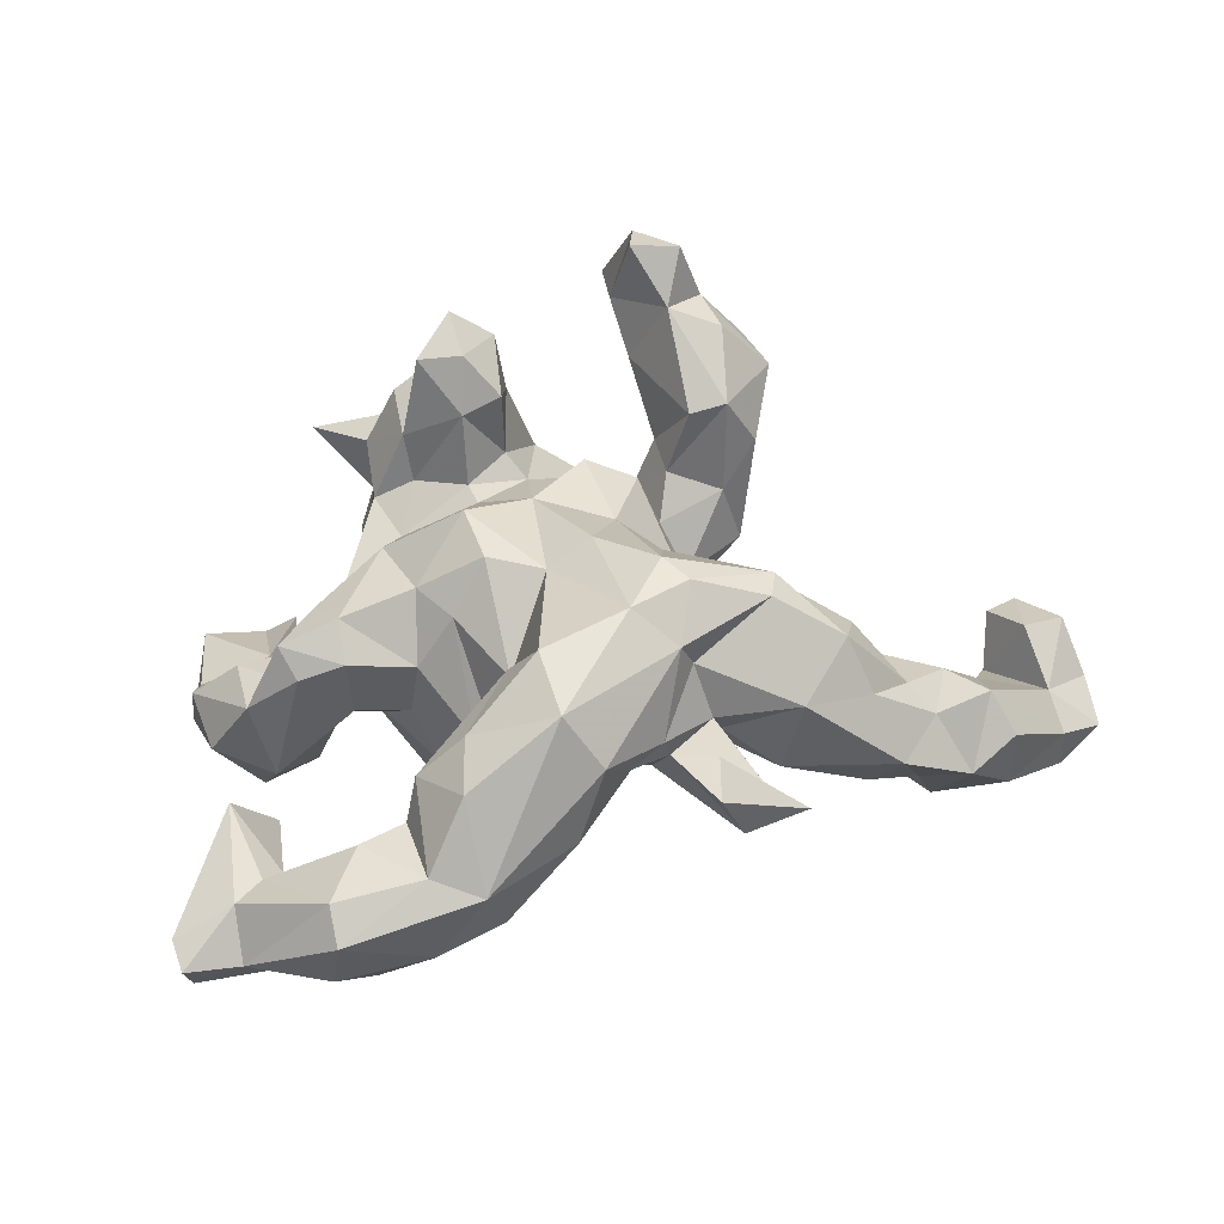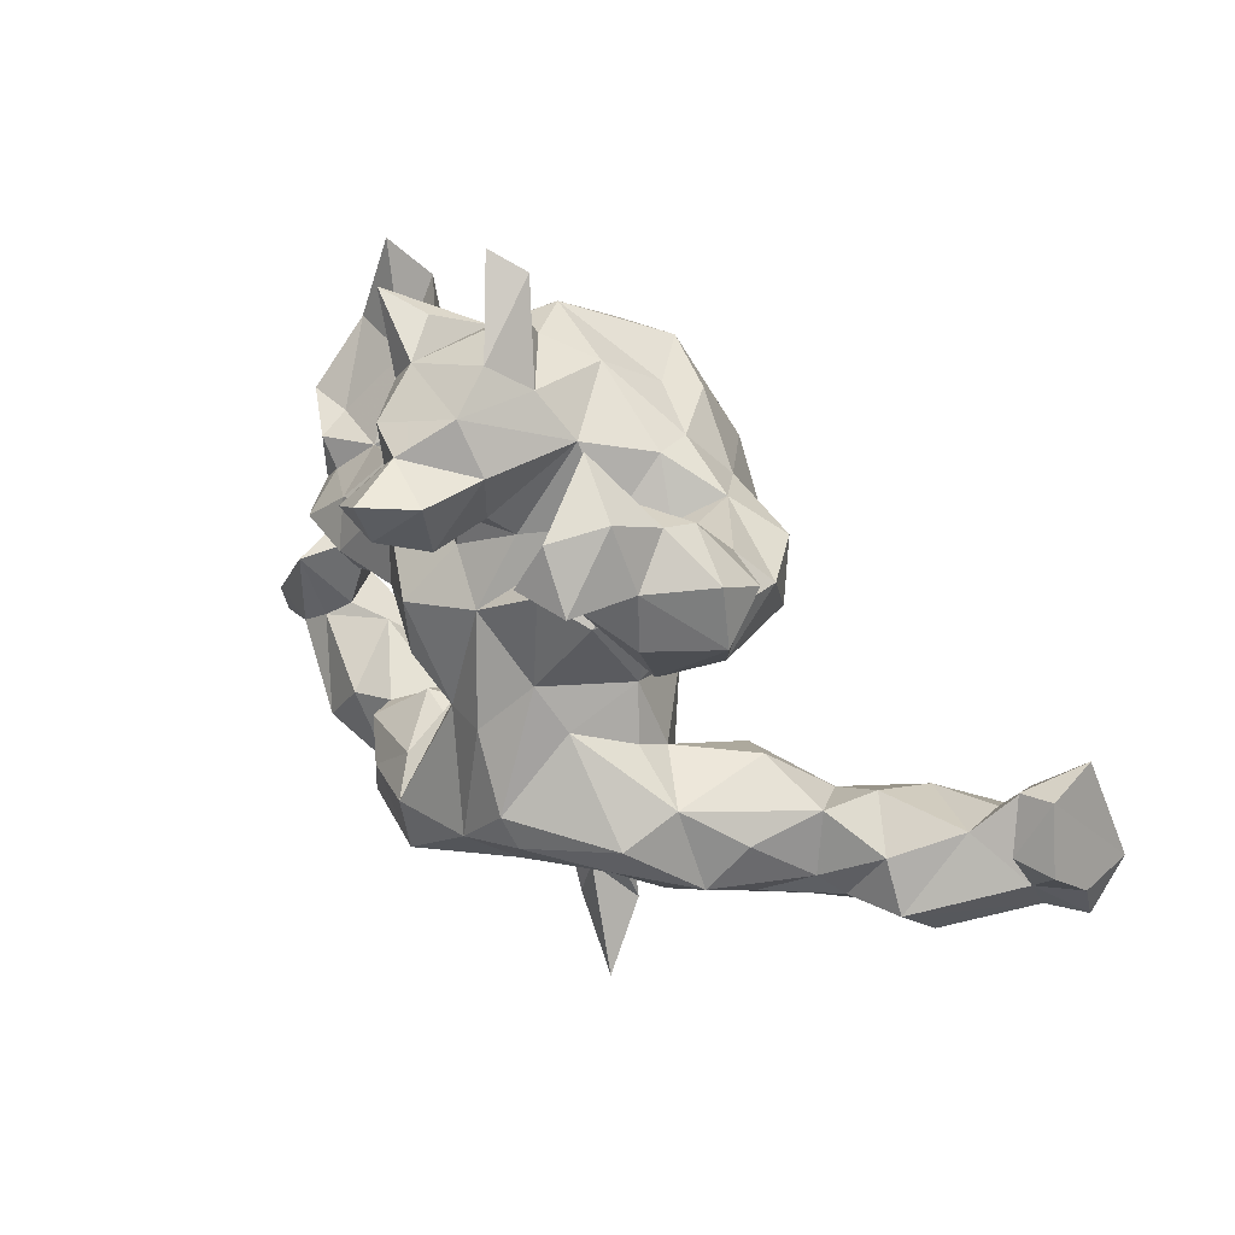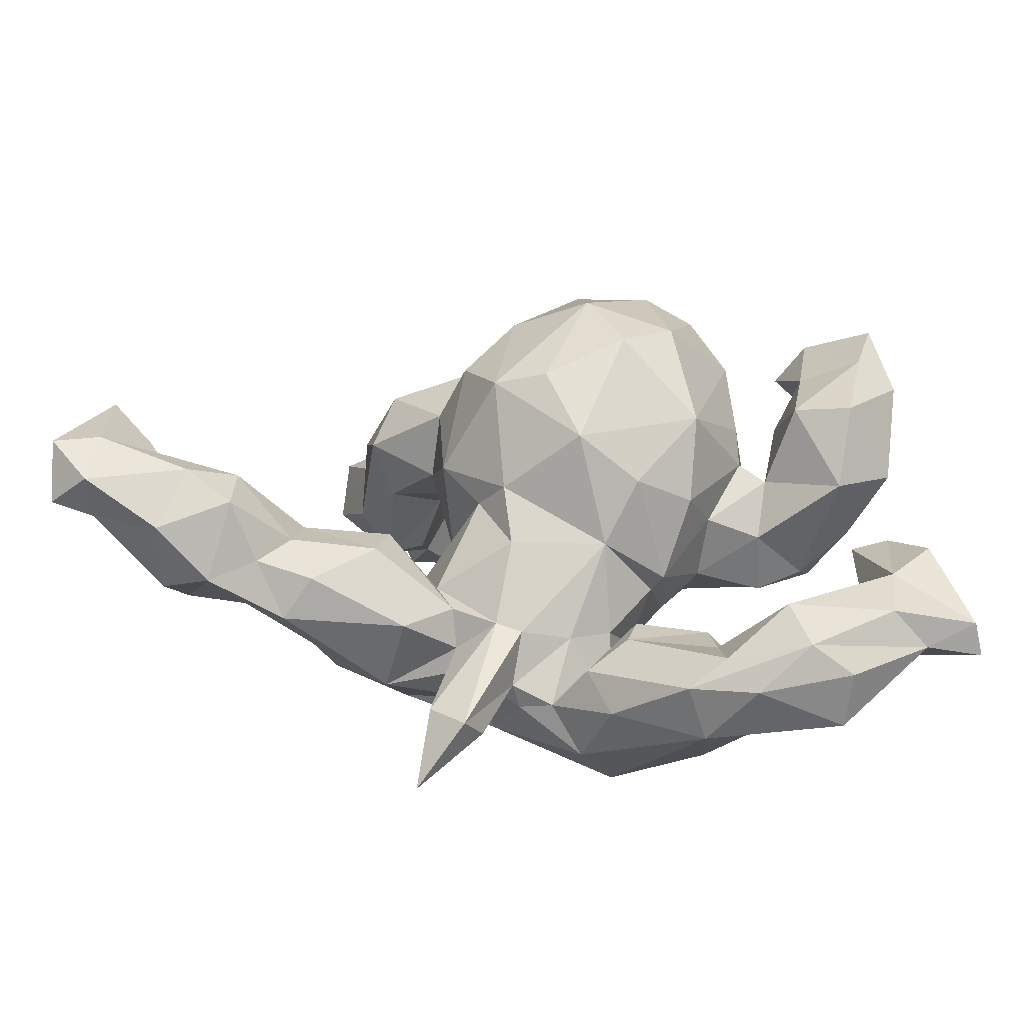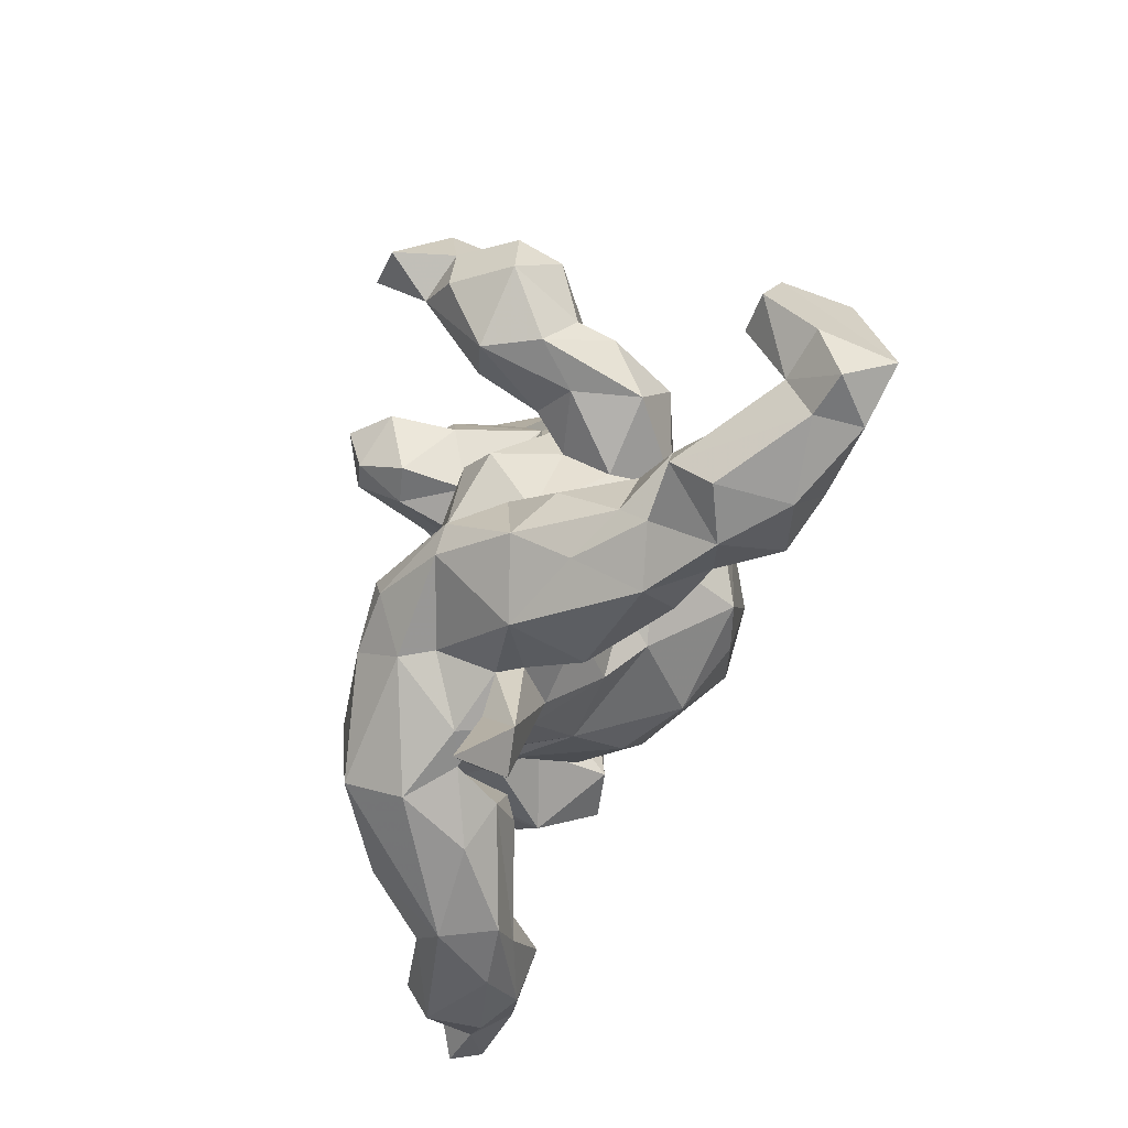
<metadata>
{"format":"obj","ext":"obj","renderer":"f3d","projection":"perspective","resolution":1024,"background":"white","views":[{"elev":53.2,"azim":-13.1,"up":"+Z"},{"elev":47.2,"azim":40.2,"up":"+Y"},{"elev":-61.0,"azim":-178.6,"up":"+Y"},{"elev":-41.8,"azim":75.2,"up":"+Y"}]}
</metadata>
<code>
v -0.08243 -0.2359 0.2991
v -0.07162 -0.4368 0.1038
v -0.4476 0.2631 -0.2049
v -0.3492 -0.4103 -0.07883
v 0.3651 0.231 0.0994
v -0.4477 0.1549 -0.1283
v 0.3048 0.3328 0.01247
v 0.6443 -0.2973 -0.06723
v -0.441 -0.5117 -0.01053
v 0.2105 0.2939 -0.09458
v 0.3845 -0.207 0.1494
v 0.1579 0.2442 -0.1753
v 0.333 0.1781 -0.07091
v 0.1544 -0.1596 0.2939
v -0.636 -0.4431 -0.05678
v -0.02968 0.2864 0.2414
v -0.1016 -0.3465 0.0211
v 0.1083 0.3226 -0.1283
v -0.1112 0.02019 -0.3411
v -0.2423 -0.39 0.01256
v -0.5029 0.06045 -0.05002
v 0.09565 0.05519 0.1862
v 0.07337 0.1779 -0.2994
v 0.2177 0.2228 0.07075
v -0.5621 -0.4528 -0.02047
v -0.1138 0.004792 0.2192
v -0.2983 0.1813 -0.2025
v -0.2358 0.3773 0.09053
v -0.2744 0.2074 -0.01316
v -0.01013 -0.2803 0.05873
v 0.3222 -0.08735 0.1391
v 0.08626 -0.3296 0.1163
v -0.07809 -0.2779 0.1393
v -0.6535 -0.4001 0.002397
v 0.1625 -0.2809 0.1155
v -0.2038 -0.3086 0.2302
v -0.3113 0.02566 -0.09405
v -0.1893 -0.4915 0.02186
v 0.2123 0.4591 0.3427
v 0.2176 -0.4199 0.09797
v -0.3008 -0.3441 0.09787
v -0.03065 -0.04353 0.2252
v -0.1183 -0.2875 0.02861
v -0.04019 0.3187 -0.2854
v -0.09446 0.2703 0.2311
v 0.3037 0.1926 0.03795
v 0.6827 -0.0742 -0.2139
v 0.1095 0.2683 0.03284
v -0.4695 -0.08426 -0.1087
v 0.07603 -0.3332 0.1559
v -0.4842 -0.3249 -0.002864
v 0.4255 -0.1747 -0.1018
v -0.414 -0.05194 0.07573
v -0.2519 -0.06355 -0.03745
v 0.6388 -0.1384 -0.1327
v -0.185 0.3034 0.1733
v 0.3229 0.436 0.2329
v -0.3776 -0.4914 -0.05397
v -0.6467 -0.4536 -0.004099
v 0.3357 0.3503 0.2459
v -0.5753 0.05981 -0.05792
v 0.6438 -0.3085 -0.1814
v 0.1518 -0.3584 0.1313
v -0.4102 -0.3222 -0.01352
v -0.2016 0.4268 0.09078
v -0.4238 0.1258 -0.2043
v -0.1598 0.5786 -0.02346
v -0.5142 -0.3482 0.02847
v -0.07105 -0.189 -0.06609
v 0.02231 -0.3562 0.1389
v 0.352 0.2748 -0.02208
v 0.7577 -0.2564 -0.2447
v -0.07945 0.3233 0.3065
v 0.1895 0.03377 0.06903
v 0.2074 0.1207 -0.1549
v -0.0796 0.4797 0.07401
v -0.191 0.403 -0.05742
v -0.2636 0.3368 -0.07036
v 0.4378 -0.2496 -0.1219
v 0.3976 0.3779 0.07614
v -0.03472 -0.3704 0.06442
v -0.09885 0.5568 -0.04242
v 0.2572 0.2423 0.1761
v 0.2154 0.2943 0.06991
v 0.1613 -0.4684 0.09381
v -0.5457 0.2822 -0.207
v 0.1892 0.4985 0.1947
v -0.02303 -0.3943 0.2111
v -0.542 -0.2213 0.04708
v -0.1945 0.08297 -0.3255
v 0.2998 0.4825 0.1565
v 0.21 -0.192 0.0101
v 0.8218 -0.233 -0.1913
v -0.1238 -0.214 0.2352
v 0.5198 -0.2658 -0.01305
v -0.4955 -0.03526 0.007863
v -0.2503 0.1392 0.1141
v 0.1999 0.4111 0.1448
v 0.1109 -0.2801 0.02638
v -0.1486 0.3406 0.2963
v 0.1203 -0.2467 0.2557
v 0.199 -0.01683 -0.1239
v 0.4894 -0.3057 -0.1158
v -0.162 0.2742 -0.3011
v 0.4609 -0.1274 -0.02215
v 0.1411 -0.2396 0.2023
v -0.3941 0.2408 -0.1506
v 0.4122 0.3338 0.1573
v 0.2281 0.4685 0.137
v -0.2174 0.02275 0.1508
v 0.2325 0.5246 0.3086
v -0.5529 0.2136 -0.254
v -0.09991 0.2238 0.123
v 0.26 -0.3163 0.006207
v -0.2158 -0.5005 0.11
v -0.127 -0.1529 -0.1635
v -0.4284 -0.5149 0.08065
v -0.1262 0.1012 0.2151
v 0.6476 -0.1291 -0.1933
v 0.3488 -0.08873 -0.02582
v 0.7553 0.007778 -0.1461
v 0.1931 0.1627 0.02091
v 0.1525 -0.01011 0.1773
v 0.2785 0.5308 0.2327
v 0.4502 -0.3352 -0.02505
v 0.818 -0.184 -0.2768
v 0.04345 -0.01996 0.2517
v 0.5265 -0.2821 -0.2113
v 0.8213 -0.1526 -0.1642
v -0.2364 0.3551 -0.001181
v 0.3175 0.2393 0.1886
v -0.5228 0.1186 -0.2437
v -0.4585 0.01336 0.0196
v -0.29 -0.4609 0.1293
v 0.7475 -0.1811 -0.142
v -0.004727 0.2303 0.1031
v 0.2227 -0.04373 0.1079
v 0.1593 0.1014 -0.251
v 0.7472 -0.006149 -0.2528
v -0.2354 -0.06253 0.06889
v 0.1927 0.5691 0.1841
v 0.1826 -0.2515 0.01492
v 0.1706 0.2717 -0.02198
v -0.3372 -0.06783 -0.002808
v -0.3121 0.1442 0.04003
v -0.1696 -0.1732 0.009842
v 0.01769 0.3304 -0.1852
v -0.3525 -0.01117 -0.07997
v 0.1156 0.3408 -0.06304
v -0.2336 0.4499 0.02008
v -0.03175 0.2674 0.1324
v -0.3389 0.003152 0.1376
v 0.2355 -0.07958 0.05703
v 0.4036 -0.313 -0.08517
v -0.4985 0.04852 0.00682
v -0.14 0.4637 0.000561
v -0.1489 -0.1601 0.04061
v 0.3564 0.2965 0.0397
v -0.3293 0.09656 -0.008406
v -0.2427 0.2739 0.07146
v 0.06937 -0.291 0.03736
v -0.02893 0.3956 -0.1083
v -0.05328 0.1284 -0.3613
v 0.158 0.1713 0.1317
v -0.4285 -0.4597 0.1142
v 0.5239 -0.1912 -0.2102
v 0.03508 0.3701 0.01699
v -0.5862 -0.2846 -0.1008
v 0.1342 -0.4365 0.1362
v -0.2952 -0.5195 0.0137
v 0.6151 -0.242 -0.01599
v -0.4766 -0.2026 -0.05385
v -0.01851 0.3931 0.2671
v 0.3894 0.4248 0.1451
v -0.2407 0.2571 -0.2584
v -0.0766 -0.2415 0.07447
v -0.5359 -0.1924 -0.06366
v -0.4336 -0.004575 0.1079
v -0.07366 -0.3471 0.2922
v 0.4154 -0.2634 0.06872
v 0.7439 -0.1659 -0.2728
v -0.1067 0.4733 -0.04148
v -0.147 0.4099 -0.1522
v -0.006736 0.3761 0.1584
v -0.06178 0.4467 0.1498
v 0.4155 -0.1418 0.08843
v 0.2949 -0.301 0.1282
v -0.1782 0.2708 0.1007
v -0.02839 0.4355 0.03062
v -0.5638 0.1471 -0.1609
v 0.7011 -0.009163 -0.1427
v -0.108 0.4033 0.2264
v -0.3675 0.06532 0.09358
v -0.5605 -0.02666 -0.09205
v 0.09438 -0.1217 -0.1406
v -0.4912 -0.01943 -0.2226
v -0.4065 0.07104 -0.01487
v -0.5098 -0.4358 -0.07804
v 0.7335 -0.0828 -0.09456
v 0.2245 0.1054 -0.04659
v 0.1237 -0.1123 0.2957
v -0.5846 0.1057 -0.1942
v 0.0574 -0.1988 0.3065
v -0.5217 -0.3424 -0.08845
v 0.5642 -0.1707 -0.03927
v -0.1121 -0.1643 0.1421
v 0.1777 -0.2751 0.07591
v 0.7552 -0.2476 -0.1727
v 0.1058 -0.01858 -0.2837
v 0.3045 -0.2286 -0.08934
v 0.2909 0.4503 0.3333
v 0.4974 -0.1294 -0.105
v 0.5663 -0.3324 -0.09676
v -0.5583 -0.3847 0.03751
v -0.3117 0.47 0.03915
v 0.4848 -0.2207 0.01685
v 0.2936 0.2453 -0.1297
v 0.08332 -0.1893 -0.07344
v 0.227 0.3731 0.05543
v -0.3772 0.08784 -0.1286
v 0.05369 0.3066 -0.2351
v -0.2509 -0.4655 -0.01613
v 0.7998 -0.07838 -0.09877
v -0.2226 -0.3947 0.2161
v -0.08547 0.4003 0.3267
v 0.315 0.4647 0.1087
v 0.2869 -0.1474 -0.06986
v -0.4003 0.000933 -0.2109
v 0.2401 -0.5069 0.191
v 0.5981 -0.2342 -0.2463
v -0.03301 -0.1276 -0.2367
v -0.2847 0.2253 -0.1003
v 0.1381 -0.08408 -0.09007
v 0.2567 0.3865 0.2676
v -0.2327 -0.3195 0.02817
v -0.374 -0.3715 0.1078
v 0.292 -0.1245 0.225
v 0.02008 -0.03127 -0.3046
v 0.08107 0.2046 0.1582
v -0.3095 0.0751 -0.1358
v -0.278 -0.3102 0.1587
v -0.2146 0.1898 0.06832
v -0.1076 0.4293 -0.06646
v -0.09309 0.1764 0.1336
v -0.1734 -0.04247 0.1496
v -0.216 -0.1265 -0.1104
v 0.274 -0.1724 0.2348
v -0.2293 -0.05582 -0.2278
v -0.3406 -0.05992 0.1037
v -0.1824 0.3917 0.183
v -0.2125 -0.2509 0.09864
v -0.01642 0.1293 0.1792
f 224 134 115
f 43 17 235
f 52 210 227
f 132 196 202
f 2 88 115
f 70 2 81
f 32 50 70
f 85 169 32
f 85 32 161
f 169 63 32
f 99 85 161
f 40 99 207
f 63 40 35
f 35 40 207
f 114 187 207
f 95 216 180
f 95 205 216
f 171 205 95
f 134 241 41
f 43 33 81
f 70 81 33
f 32 70 30
f 161 32 30
f 142 207 99
f 114 207 142
f 205 105 216
f 205 212 105
f 205 55 212
f 165 134 236
f 134 41 236
f 43 81 17
f 69 30 176
f 161 30 69
f 218 161 69
f 99 161 218
f 92 99 218
f 92 142 99
f 233 92 218
f 92 227 142
f 120 52 227
f 105 52 120
f 105 212 52
f 199 121 191
f 223 121 199
f 165 236 68
f 64 68 236
f 236 41 64
f 241 235 41
f 235 20 41
f 251 235 241
f 251 43 235
f 69 176 157
f 214 68 89
f 68 51 89
f 116 146 246
f 146 69 157
f 146 54 246
f 172 177 89
f 89 51 172
f 246 54 37
f 75 102 138
f 148 144 49
f 228 148 49
f 248 37 240
f 246 37 248
f 12 138 23
f 12 75 138
f 220 148 228
f 27 248 240
f 12 23 221
f 196 194 202
f 6 220 66
f 66 220 228
f 90 27 175
f 23 163 44
f 3 66 132
f 104 90 175
f 44 163 104
f 221 23 44
f 112 132 202
f 112 3 132
f 115 179 224
f 70 88 2
f 50 88 70
f 50 101 88
f 63 35 32
f 35 106 50
f 187 35 207
f 187 180 11
f 216 11 180
f 216 186 11
f 216 105 186
f 134 224 241
f 30 33 176
f 30 70 33
f 186 105 31
f 33 43 251
f 153 92 233
f 227 92 153
f 120 227 153
f 105 120 31
f 176 206 157
f 74 153 233
f 233 102 74
f 54 140 144
f 146 140 54
f 75 200 102
f 144 53 49
f 148 54 144
f 54 148 37
f 217 13 75
f 49 96 194
f 49 53 96
f 37 148 159
f 12 217 75
f 194 96 61
f 159 148 197
f 148 220 197
f 159 27 240
f 125 180 187
f 229 40 63
f 229 63 169
f 40 229 85
f 229 169 85
f 104 163 90
f 66 228 132
f 132 228 196
f 163 23 209
f 90 248 27
f 228 49 196
f 196 49 194
f 23 138 209
f 177 204 168
f 138 102 209
f 116 246 248
f 177 172 204
f 89 177 168
f 102 195 209
f 231 195 69
f 231 69 116
f 89 168 34
f 102 233 195
f 233 218 195
f 69 146 116
f 64 4 51
f 4 204 51
f 51 204 172
f 64 51 68
f 214 59 25
f 214 89 34
f 59 214 34
f 139 191 121
f 191 139 47
f 195 218 69
f 41 20 64
f 165 68 214
f 25 165 214
f 117 165 25
f 119 166 55
f 55 166 212
f 52 79 210
f 227 210 142
f 17 20 235
f 20 17 222
f 129 121 223
f 135 223 199
f 199 191 47
f 135 199 47
f 55 47 119
f 135 47 55
f 79 154 210
f 210 154 114
f 210 114 142
f 17 81 222
f 222 81 38
f 115 134 117
f 134 165 117
f 135 129 223
f 135 55 171
f 208 135 171
f 171 55 205
f 95 180 125
f 40 85 99
f 38 81 2
f 38 2 115
f 208 171 8
f 213 8 171
f 213 171 95
f 154 125 114
f 125 187 114
f 163 19 90
f 163 209 238
f 163 238 19
f 90 19 248
f 19 238 231
f 19 231 248
f 231 116 248
f 209 195 231
f 238 209 231
f 168 15 34
f 204 4 198
f 204 198 15
f 15 198 25
f 168 204 15
f 15 25 59
f 15 59 34
f 139 181 47
f 20 4 64
f 58 9 25
f 121 126 139
f 126 181 139
f 47 181 119
f 212 166 52
f 20 222 4
f 222 38 58
f 4 222 58
f 58 170 9
f 25 9 117
f 121 129 126
f 119 181 166
f 166 128 79
f 166 79 52
f 128 103 79
f 103 154 79
f 38 170 58
f 170 115 117
f 170 117 9
f 126 129 93
f 93 129 135
f 208 93 135
f 103 213 125
f 103 125 154
f 38 115 170
f 62 208 8
f 62 8 213
f 213 95 125
f 4 58 198
f 198 58 25
f 181 230 166
f 166 230 128
f 126 72 181
f 93 208 72
f 181 72 230
f 72 62 230
f 72 208 62
f 230 62 128
f 128 62 213
f 128 213 103
f 72 126 93
f 110 245 26
f 26 118 110
f 74 164 22
f 127 22 252
f 127 252 42
f 42 252 118
f 26 42 118
f 201 123 22
f 127 201 22
f 201 127 203
f 127 42 203
f 1 203 42
f 237 123 201
f 247 237 14
f 14 237 201
f 101 14 203
f 14 201 203
f 243 183 77
f 77 183 78
f 243 162 183
f 29 78 232
f 149 10 18
f 149 18 162
f 160 29 145
f 197 145 159
f 7 71 10
f 84 10 143
f 143 10 149
f 143 149 48
f 193 97 145
f 193 145 197
f 178 193 133
f 122 24 143
f 122 143 164
f 143 48 164
f 97 193 152
f 249 152 178
f 152 193 178
f 71 5 13
f 13 5 46
f 122 46 24
f 74 122 164
f 140 245 110
f 110 152 140
f 140 152 249
f 123 74 22
f 206 26 245
f 206 42 26
f 31 137 123
f 1 42 206
f 94 1 206
f 237 31 123
f 179 1 36
f 1 94 36
f 247 106 187
f 101 247 14
f 247 101 106
f 101 203 179
f 179 203 1
f 183 175 78
f 107 3 6
f 147 44 183
f 162 147 183
f 78 175 232
f 18 221 147
f 162 18 147
f 232 27 159
f 10 12 18
f 159 29 232
f 145 29 159
f 133 197 155
f 155 197 21
f 155 21 61
f 71 217 10
f 10 217 12
f 193 197 133
f 178 133 96
f 96 133 155
f 53 178 96
f 96 155 61
f 71 13 217
f 144 249 53
f 53 249 178
f 200 13 46
f 13 200 75
f 200 46 122
f 200 122 74
f 140 249 144
f 157 245 146
f 146 245 140
f 153 74 137
f 137 74 123
f 206 245 157
f 31 120 153
f 31 153 137
f 33 206 176
f 206 33 94
f 33 251 94
f 94 251 241
f 94 241 36
f 11 186 31
f 11 31 237
f 179 36 224
f 224 36 241
f 247 11 237
f 187 11 247
f 106 101 50
f 88 101 179
f 88 179 115
f 86 3 112
f 6 3 86
f 6 86 190
f 86 112 202
f 190 86 202
f 175 183 104
f 107 66 3
f 147 221 44
f 183 44 104
f 232 175 27
f 66 107 6
f 21 190 61
f 18 12 221
f 220 6 197
f 21 197 6
f 6 190 21
f 194 61 202
f 240 37 159
f 200 74 102
f 35 187 106
f 190 202 61
f 141 87 111
f 48 149 167
f 130 78 29
f 35 50 32
f 46 131 24
f 46 5 131
f 5 71 158
f 152 110 97
f 118 97 110
f 97 244 242
f 136 113 244
f 252 136 244
f 252 48 136
f 239 48 252
f 164 48 239
f 24 84 143
f 158 71 7
f 80 158 7
f 242 160 145
f 97 242 145
f 244 113 242
f 136 167 151
f 48 167 136
f 7 84 219
f 84 7 10
f 242 188 160
f 113 188 242
f 167 162 189
f 167 149 162
f 160 28 130
f 130 29 160
f 78 130 77
f 77 130 215
f 150 77 215
f 65 156 77
f 156 243 77
f 182 243 156
f 189 162 243
f 22 239 252
f 22 164 239
f 24 131 83
f 108 131 5
f 108 5 158
f 80 108 158
f 118 244 97
f 118 252 244
f 24 83 84
f 84 83 98
f 226 174 80
f 113 45 188
f 151 45 113
f 151 16 45
f 136 151 113
f 219 84 98
f 109 7 219
f 226 80 7
f 160 188 56
f 167 184 151
f 184 167 185
f 56 28 160
f 185 189 76
f 167 189 185
f 130 28 215
f 65 77 150
f 76 156 65
f 189 243 182
f 189 82 76
f 189 182 82
f 156 76 67
f 67 182 156
f 82 182 67
f 131 234 83
f 60 234 131
f 131 108 60
f 83 234 98
f 57 108 174
f 108 80 174
f 188 45 56
f 16 184 173
f 184 16 151
f 109 219 98
f 87 109 98
f 226 7 109
f 174 226 91
f 100 192 56
f 56 192 250
f 91 226 109
f 250 28 56
f 250 65 28
f 185 65 250
f 192 185 250
f 65 185 76
f 28 65 215
f 76 82 67
f 234 87 98
f 60 57 234
f 60 108 57
f 45 73 100
f 16 73 45
f 16 173 73
f 57 91 124
f 57 174 91
f 184 185 192
f 173 184 192
f 141 109 87
f 91 109 141
f 234 39 87
f 234 211 39
f 57 211 234
f 57 124 211
f 225 100 73
f 225 192 100
f 73 173 225
f 211 124 111
f 173 192 225
f 124 141 111
f 141 124 91
f 111 39 211
f 39 111 87
f 45 100 56
f 65 150 215

</code>
